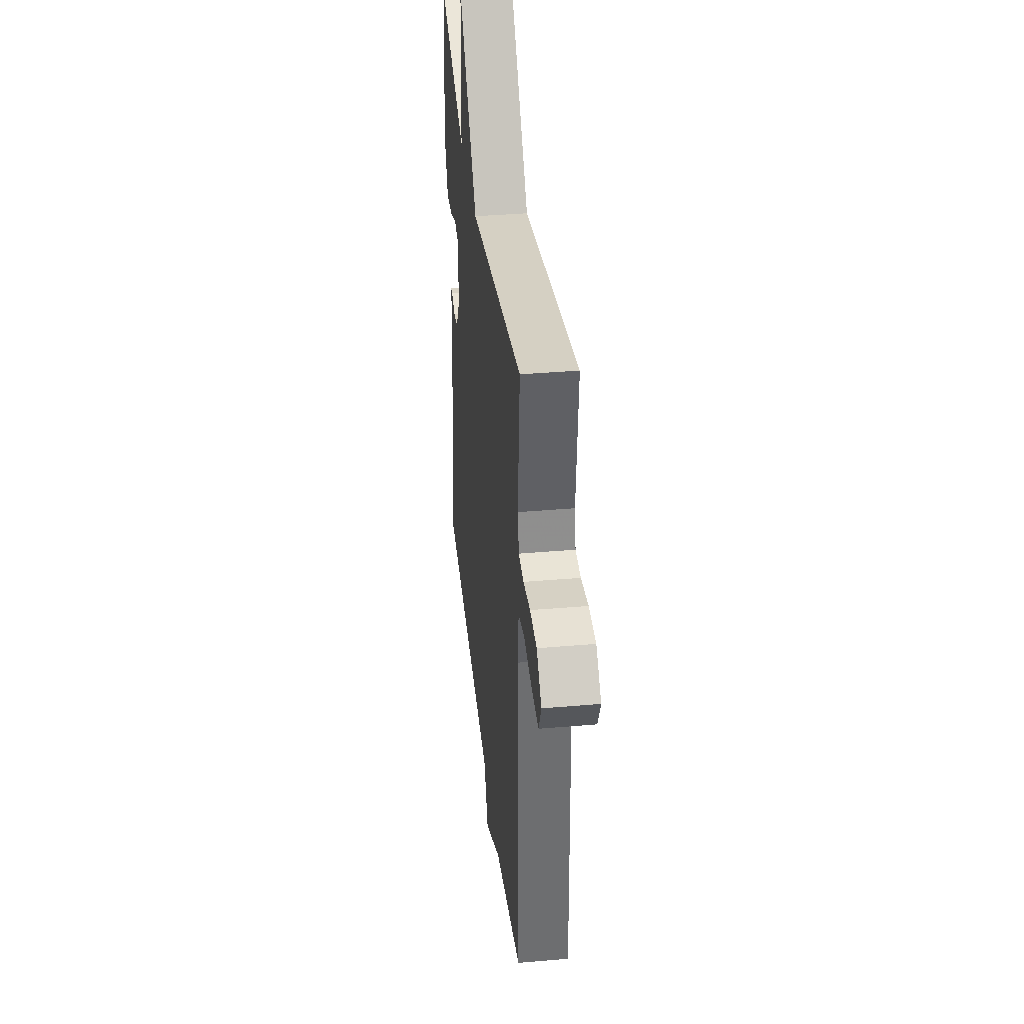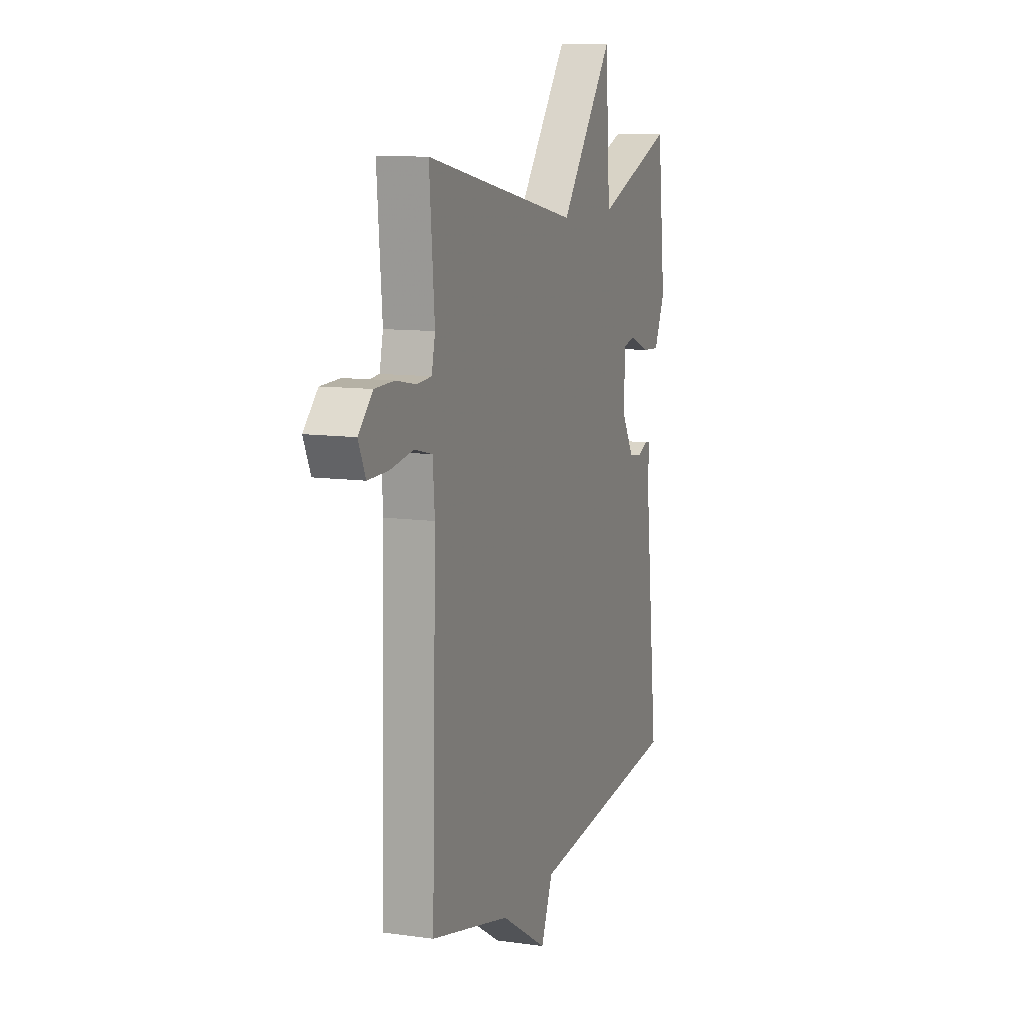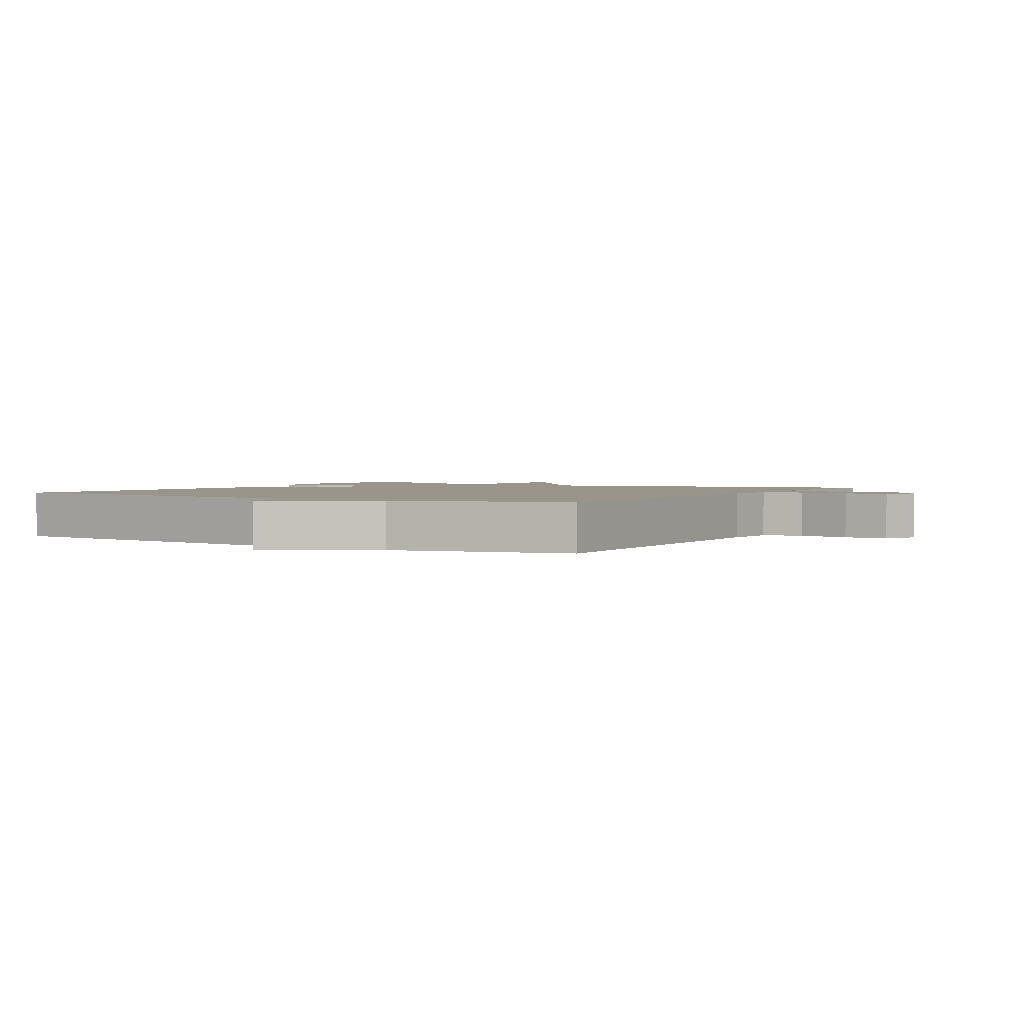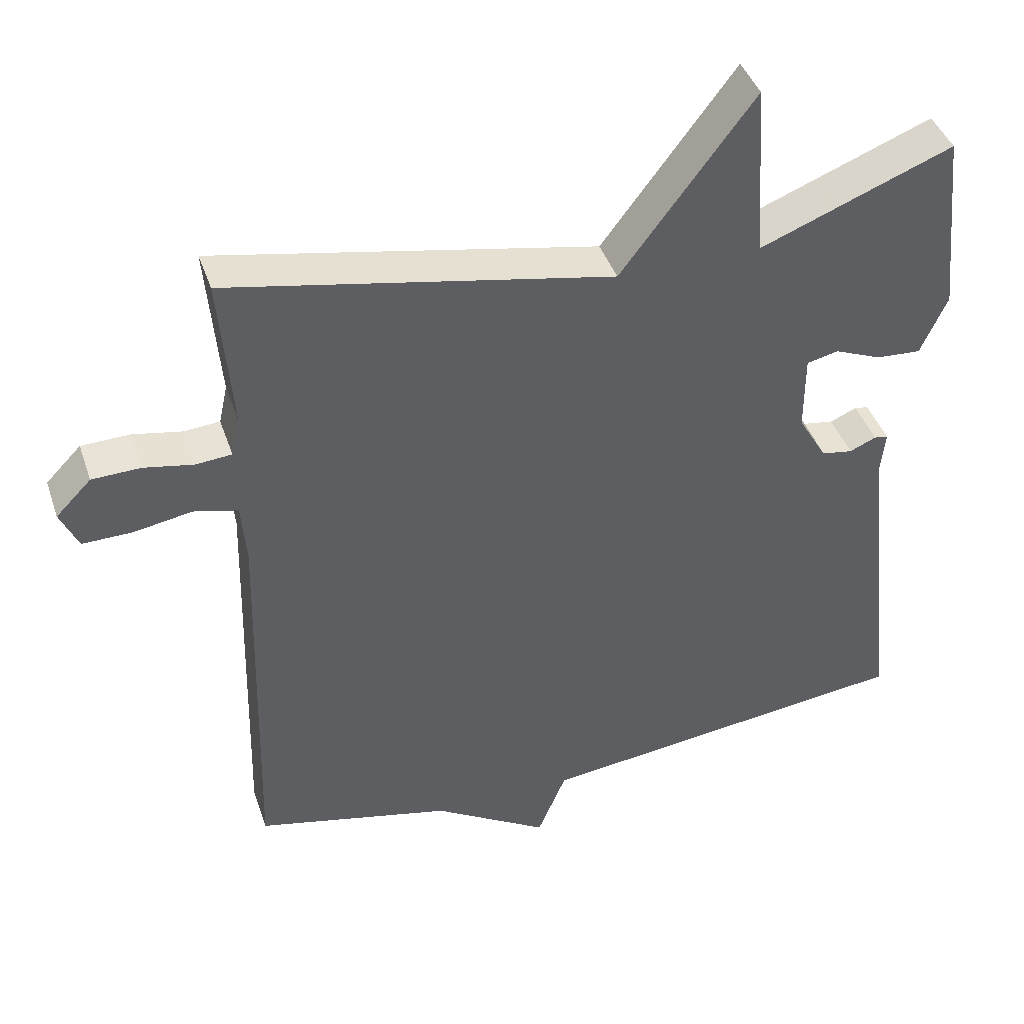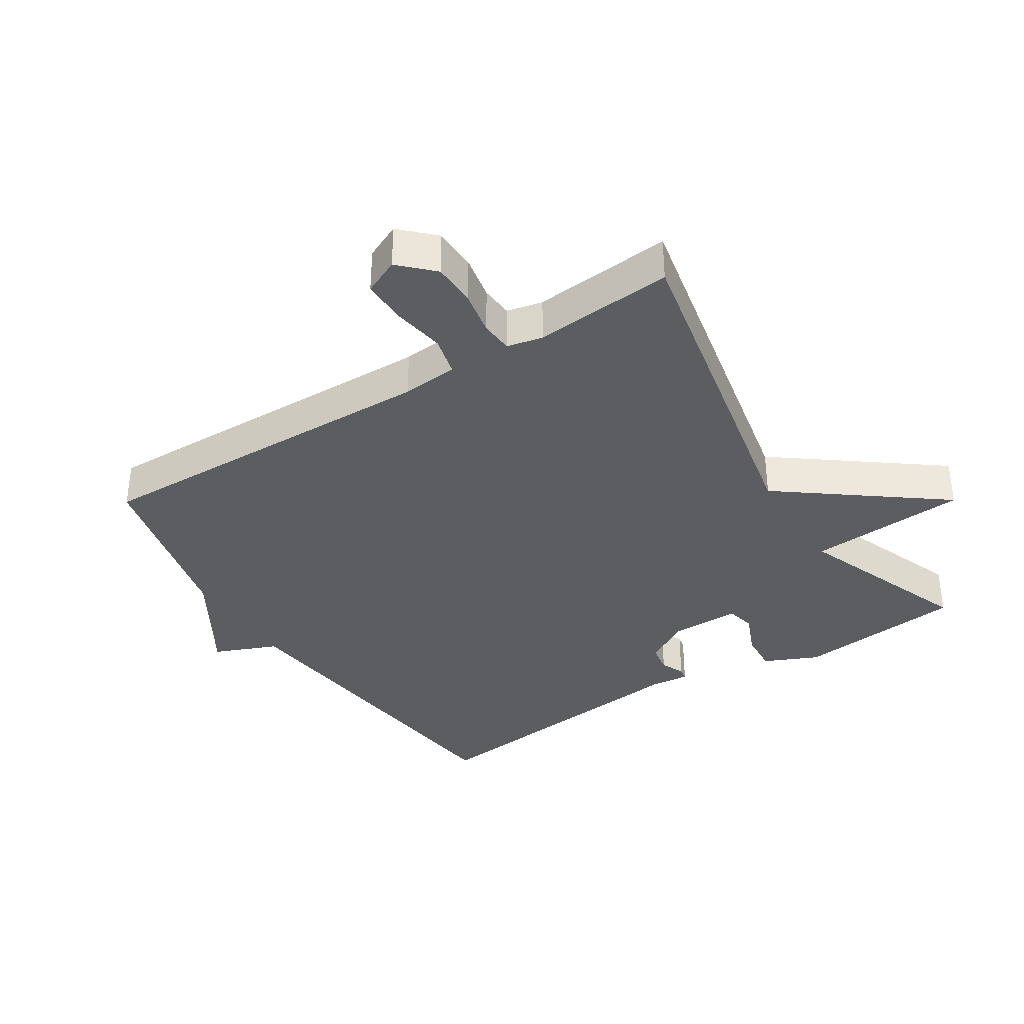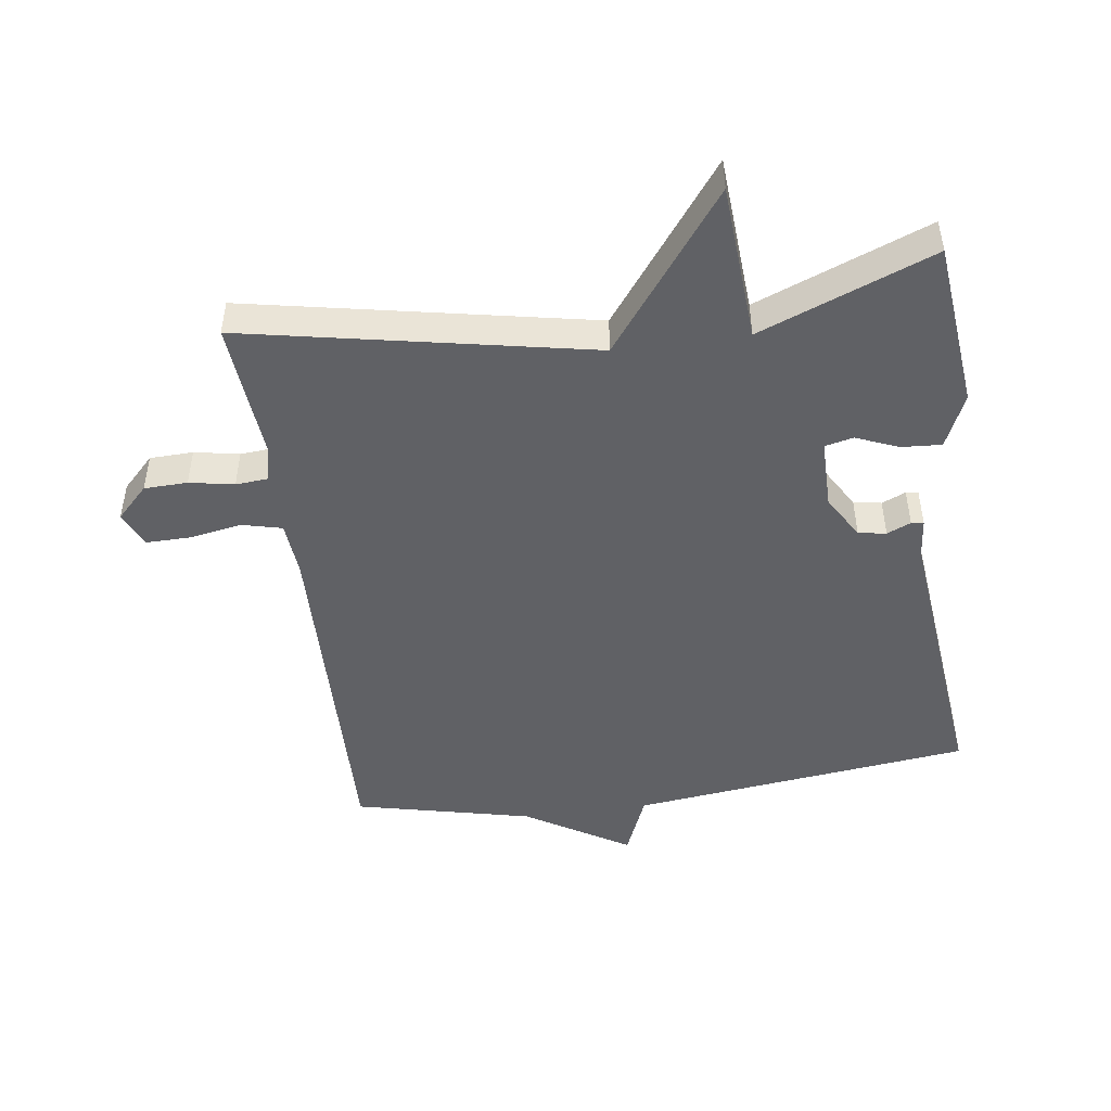
<metadata>
{"format":"obj","ext":"obj","renderer":"f3d","projection":"perspective","resolution":1024,"background":"white","views":[{"elev":37.7,"azim":-96.3,"up":"+Z"},{"elev":10.3,"azim":-70.3,"up":"+Z"},{"elev":2.0,"azim":-148.9,"up":"+Y"},{"elev":42.0,"azim":-18.1,"up":"+Z"},{"elev":-36.4,"azim":-57.6,"up":"+Y"},{"elev":-47.7,"azim":7.9,"up":"+Y"}]}
</metadata>
<code>
v 0.5 0.07 -0.5
v -0.027 0.07 -0.563
v -0.067 0.07 -0.66
v -0.227 0.07 -0.563
v -0.5 0.07 -0.5
v -0.486 0.07 0.046
v -0.493 0.07 0.132
v -0.554 0.07 0.147
v -0.635 0.07 0.133
v -0.704 0.07 0.132
v -0.729 0.07 0.187
v -0.68 0.07 0.237
v -0.613 0.07 0.239
v -0.544 0.07 0.226
v -0.494 0.07 0.23
v -0.482 0.07 0.285
v -0.5 0.07 0.5
v 0.032 0.07 0.395
v 0.216 0.07 0.639
v 0.232 0.07 0.395
v 0.5 0.07 0.5
v 0.527 0.07 0.242
v 0.49 0.07 0.159
v 0.428 0.07 0.163
v 0.363 0.07 0.19
v 0.319 0.07 0.18
v 0.319 0.07 0.072
v 0.359 0.07 0.004
v 0.402 0.07 -0.003
v 0.439 0.07 0.013
v 0.458 0.07 0.01
v 0.452 0.07 -0.05
v 0.5 0 -0.5
v -0.027 0 -0.563
v -0.067 0 -0.66
v -0.227 0 -0.563
v -0.5 0 -0.5
v -0.486 0 0.046
v -0.493 0 0.132
v -0.554 0 0.147
v -0.635 0 0.133
v -0.704 0 0.132
v -0.729 0 0.187
v -0.68 0 0.237
v -0.613 0 0.239
v -0.544 0 0.226
v -0.494 0 0.23
v -0.482 0 0.285
v -0.5 0 0.5
v 0.032 0 0.395
v 0.216 0 0.639
v 0.232 0 0.395
v 0.5 0 0.5
v 0.527 0 0.242
v 0.49 0 0.159
v 0.428 0 0.163
v 0.363 0 0.19
v 0.319 0 0.18
v 0.319 0 0.072
v 0.359 0 0.004
v 0.402 0 -0.003
v 0.439 0 0.013
v 0.458 0 0.01
v 0.452 0 -0.05
f 29 30 31 32
f 32 1 2
f 29 32 2
f 28 29 2
f 27 28 2
f 26 27 2
f 23 24 25
f 22 23 25
f 21 22 25
f 20 21 25
f 20 25 26
f 18 19 20
f 18 20 26 2
f 2 3 4
f 18 2 4
f 17 18 4
f 16 17 4
f 12 13 14
f 11 12 14
f 10 11 14
f 9 10 14
f 8 9 14
f 7 8 14 15
f 15 16 4
f 7 15 4
f 6 7 4
f 4 5 6
f 64 63 62 61
f 34 33 64
f 34 64 61
f 34 61 60
f 34 60 59
f 34 59 58
f 57 56 55
f 57 55 54
f 57 54 53
f 57 53 52
f 58 57 52
f 52 51 50
f 34 58 52 50
f 36 35 34
f 36 34 50
f 36 50 49
f 36 49 48
f 46 45 44
f 46 44 43
f 46 43 42
f 46 42 41
f 46 41 40
f 47 46 40 39
f 36 48 47
f 36 47 39
f 36 39 38
f 38 37 36
f 1 33 34 2
f 2 34 35 3
f 3 35 36 4
f 4 36 37 5
f 5 37 38 6
f 6 38 39 7
f 7 39 40 8
f 8 40 41 9
f 9 41 42 10
f 10 42 43 11
f 11 43 44 12
f 12 44 45 13
f 13 45 46 14
f 14 46 47 15
f 15 47 48 16
f 16 48 49 17
f 17 49 50 18
f 18 50 51 19
f 19 51 52 20
f 20 52 53 21
f 21 53 54 22
f 22 54 55 23
f 23 55 56 24
f 24 56 57 25
f 25 57 58 26
f 26 58 59 27
f 27 59 60 28
f 28 60 61 29
f 29 61 62 30
f 30 62 63 31
f 31 63 64 32
f 32 64 33 1

</code>
